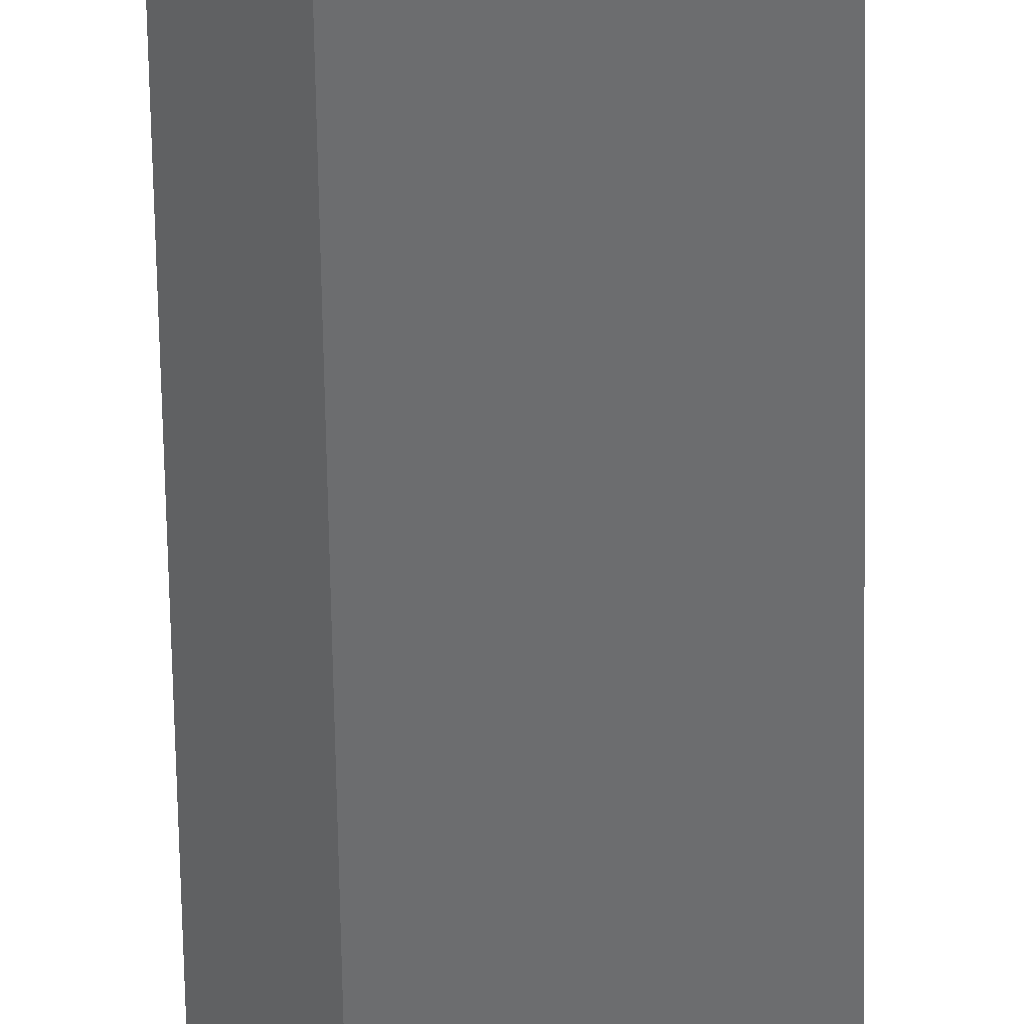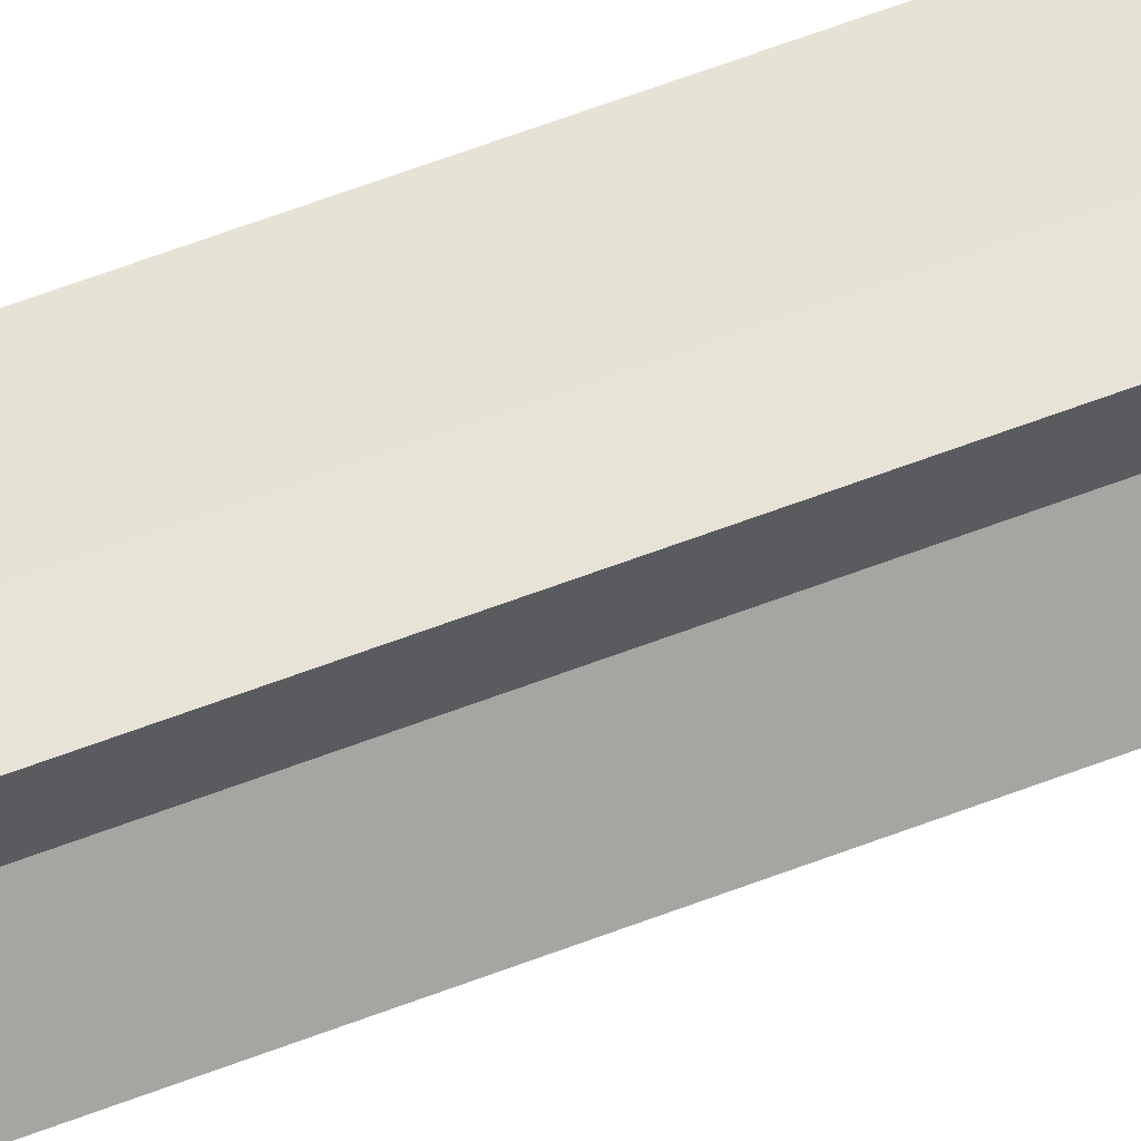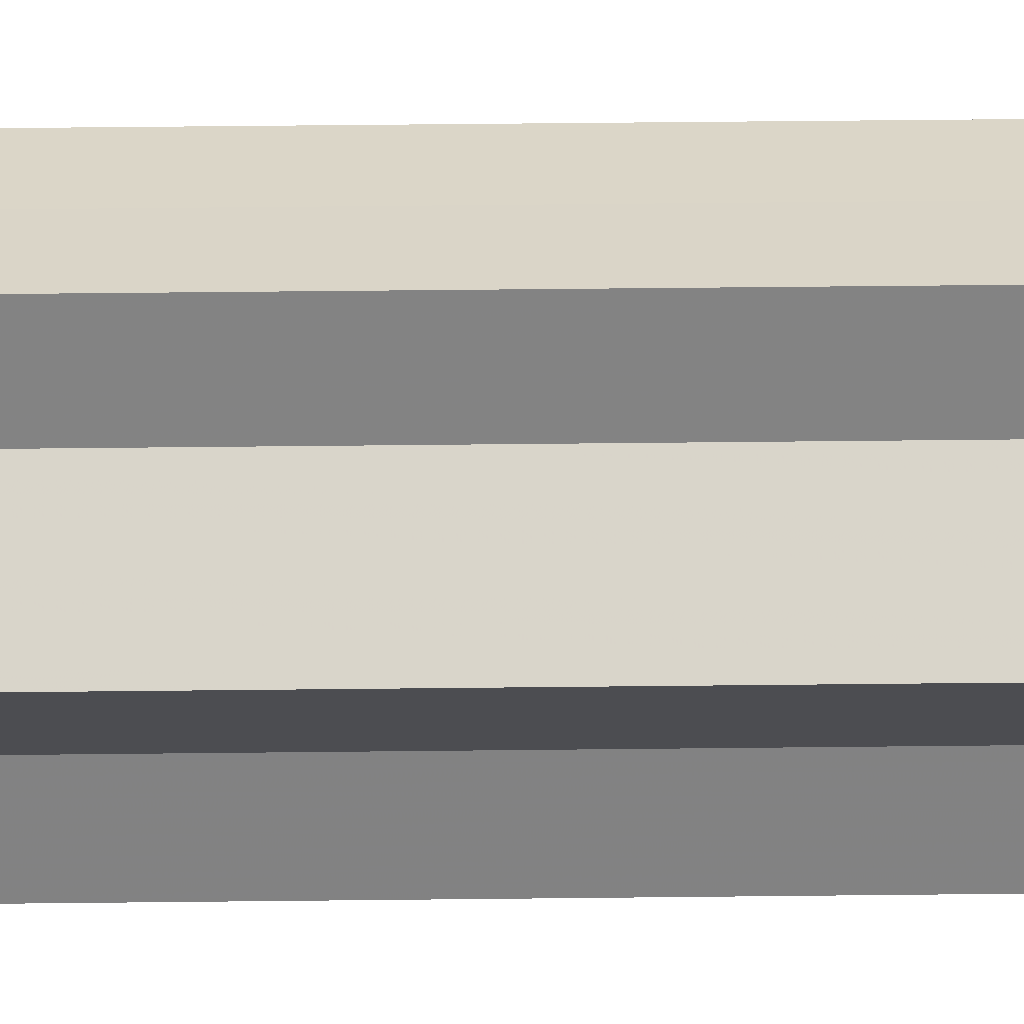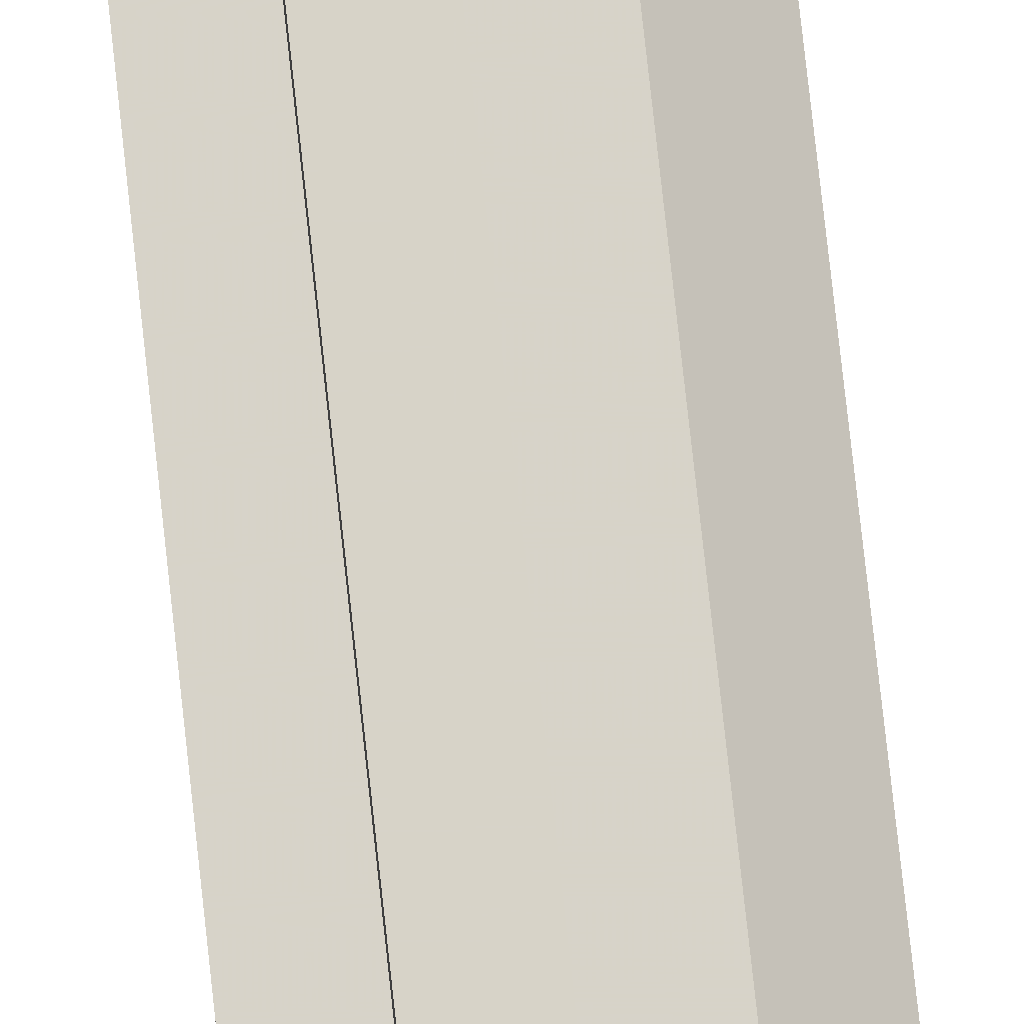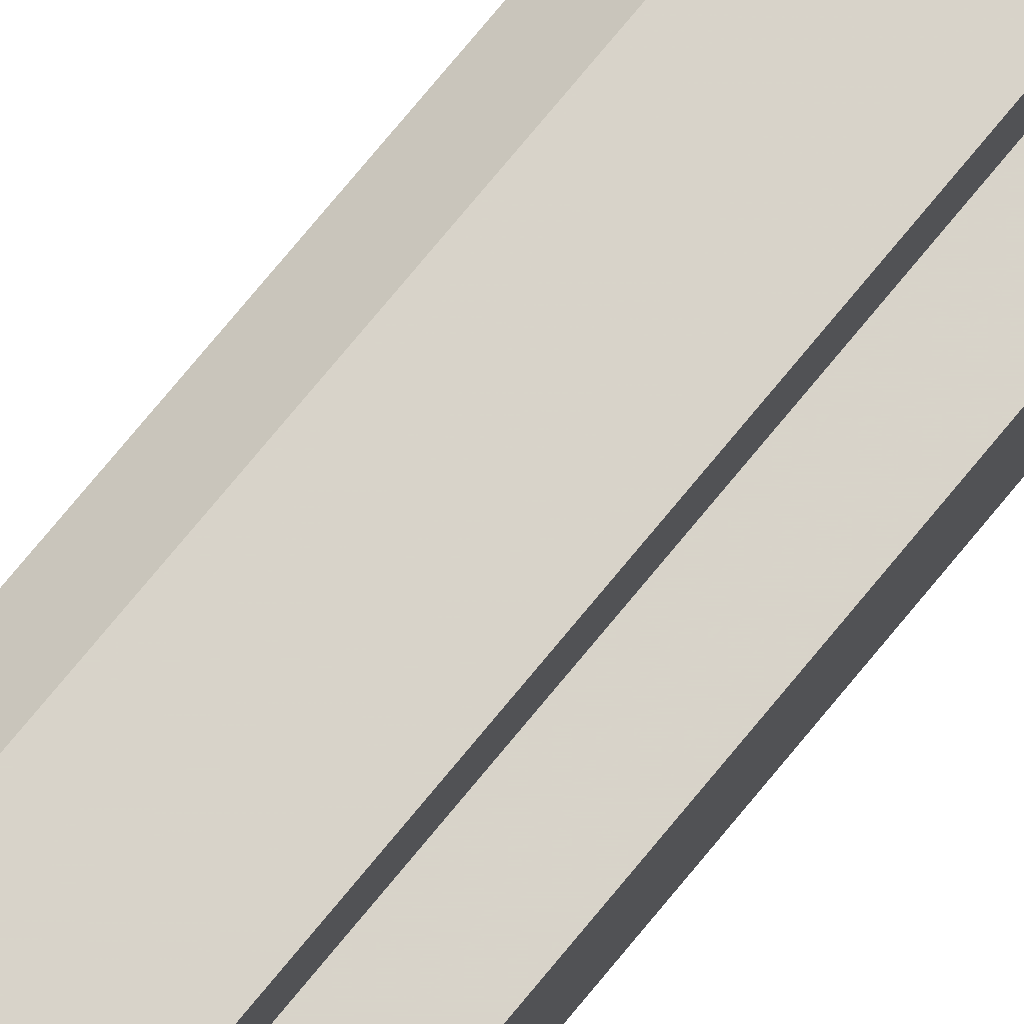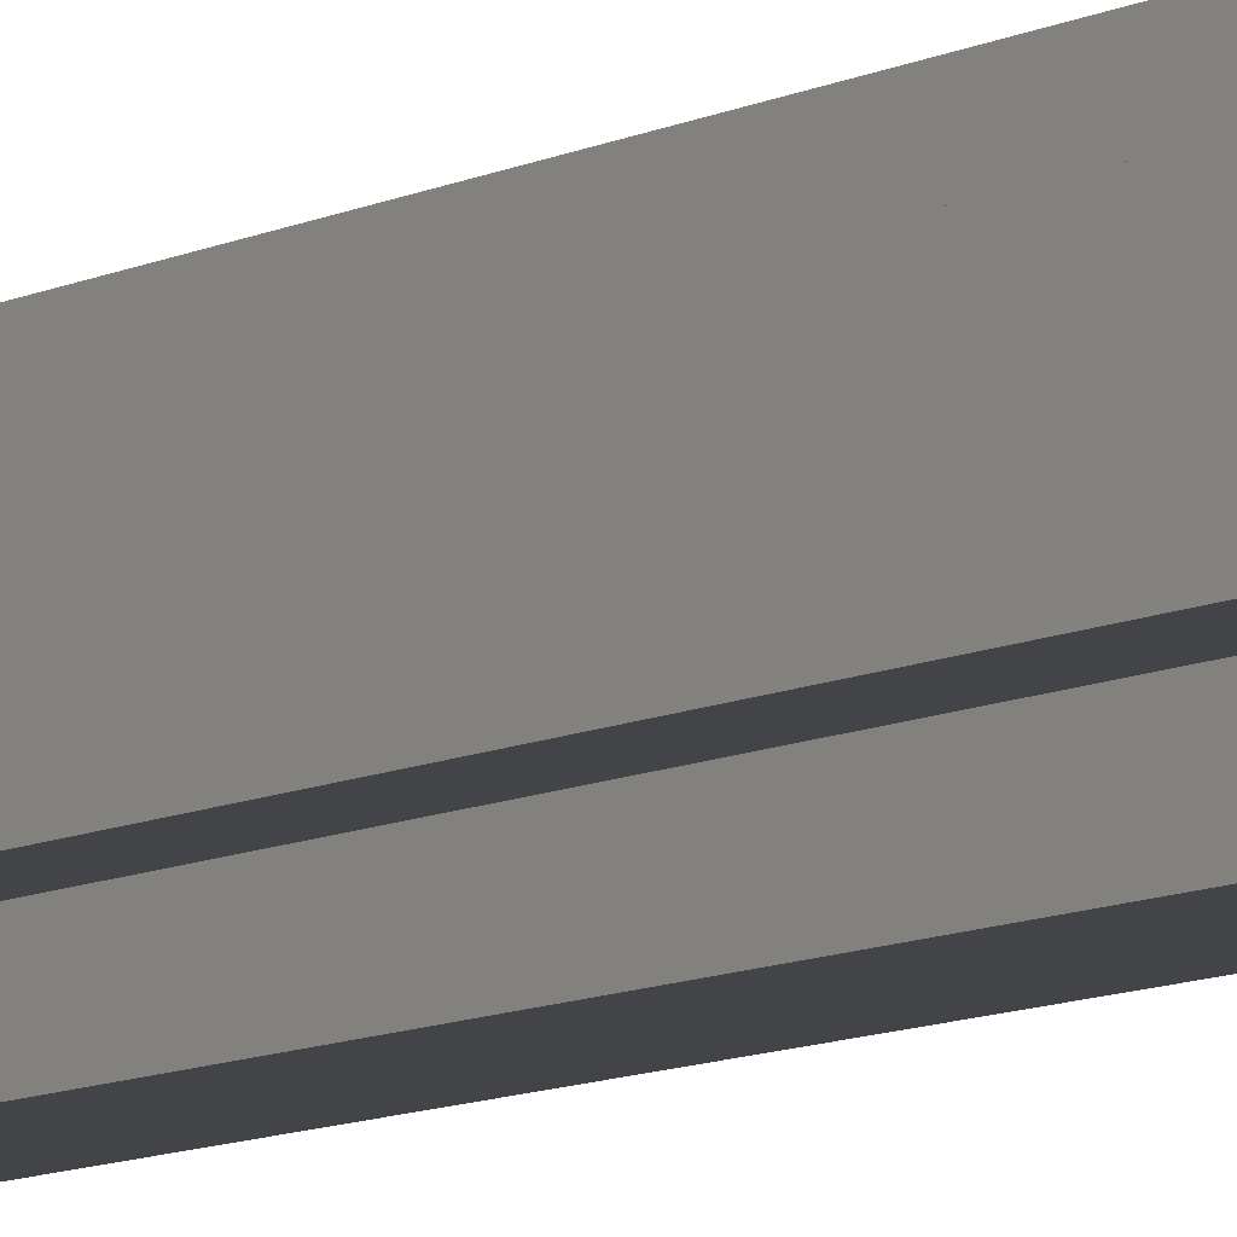
<metadata>
{"format":"obj","ext":"obj","renderer":"f3d","projection":"perspective","resolution":1024,"background":"white","views":[{"elev":-53.9,"azim":-179.1,"up":"+Y"},{"elev":62.8,"azim":68.9,"up":"+Y"},{"elev":29.4,"azim":88.9,"up":"+Y"},{"elev":76.4,"azim":-6.2,"up":"+Y"},{"elev":75.8,"azim":-140.5,"up":"+Y"},{"elev":-7.9,"azim":-32.6,"up":"+Y"}]}
</metadata>
<code>
o 18687
v 2168 1871 8.149
v 2168 1871 8.149
v 2168 1871 7.774
v 2168 1871 8.149
v 2168 1871 7.774
v 2168 1871 8.149
v 2168 1871 7.774
v 2168 1871 8.149
v 2168 1871 7.774
v 2168 1871 8.149
v 2168 1871 8.149
v 2168 1871 8.149
v 2168 1871 7.774
v 2168 1871 7.774
v 2168 1871 8.149
v 2168 1871 8.149
v 2168 1871 8.149
v 2168 1871 7.774
v 2168 1871 7.774
v 2168 1871 8.149
v 2168 1871 8.149
v 2168 1871 8.149
v 2168 1871 8.149
v 2168 1871 7.774
v 2168 1871 7.774
v 2168 1871 7.774
v 2168 1871 8.149
v 2168 1871 8.149
v 2168 1871 8.149
v 2168 1871 8.149
v 2168 1871 7.774
v 2168 1871 8.149
v 2168 1871 7.774
v 2168 1871 7.774
v 2168 1871 8.149
v 2168 1871 8.149
v 2168 1871 8.149
v 2168 1871 7.774
v 2168 1871 7.774
v 2168 1871 8.149
v 2168 1871 8.149
v 2168 1871 8.149
v 2168 1871 8.149
v 2168 1871 7.774
v 2168 1871 7.774
v 2168 1871 8.149
v 2168 1871 7.774
v 2168 1871 8.149
v 2169 1871 8.149
v 2168 1871 8.149
v 2168 1871 8.149
v 2168 1871 8.149
v 2168 1871 7.774
v 2168 1871 8.149
v 2168 1871 8.149
v 2168 1871 7.774
v 2169 1871 7.774
v 2168 1871 7.774
v 2168 1871 8.149
v 2168 1871 7.774
v 2168 1871 7.774
v 2168 1871 8.149
v 2168 1871 8.149
v 2169 1871 8.149
v 2168 1871 7.774
v 2169 1871 7.774
v 2168 1871 8.149
v 2169 1871 8.149
v 2168 1871 8.149
v 2168 1871 8.149
v 2168 1871 7.774
v 2168 1871 7.774
v 2168 1871 7.774
v 2168 1871 7.774
v 2168 1871 7.774
v 2168 1871 7.774
v 2168 1871 7.774
v 2168 1871 7.774
v 2169 1871 7.774
v 2168 1871 7.774
v 2168 1871 7.774
v 2168 1871 7.774
v 2168 1871 7.774
v 2168 1871 7.774
v 2168 1871 7.774
v 2168 1871 7.774
f 1 2 3
f 4 1 5
f 5 6 7
f 7 8 9
f 10 8 11
f 10 12 8
f 13 12 14
f 15 16 13
f 10 17 12
f 18 17 19
f 20 21 18
f 10 22 17
f 10 23 22
f 24 23 25
f 26 27 24
f 28 29 26
f 29 30 31
f 10 32 23
f 33 32 34
f 35 36 33
f 10 37 32
f 38 37 39
f 40 41 38
f 10 42 37
f 10 43 42
f 44 43 45
f 10 46 43
f 47 48 44
f 10 49 46
f 50 51 47
f 51 52 53
f 10 54 49
f 10 55 54
f 10 11 55
f 56 49 57
f 58 59 56
f 60 55 61
f 62 63 58
f 63 64 65
f 66 67 60
f 68 69 66
f 69 70 71
f 72 73 74
f 72 75 73
f 72 74 76
f 72 77 75
f 72 76 78
f 72 79 77
f 72 78 80
f 72 81 79
f 72 80 82
f 72 83 81
f 72 82 84
f 72 85 83
f 72 84 86
f 72 86 85

</code>
